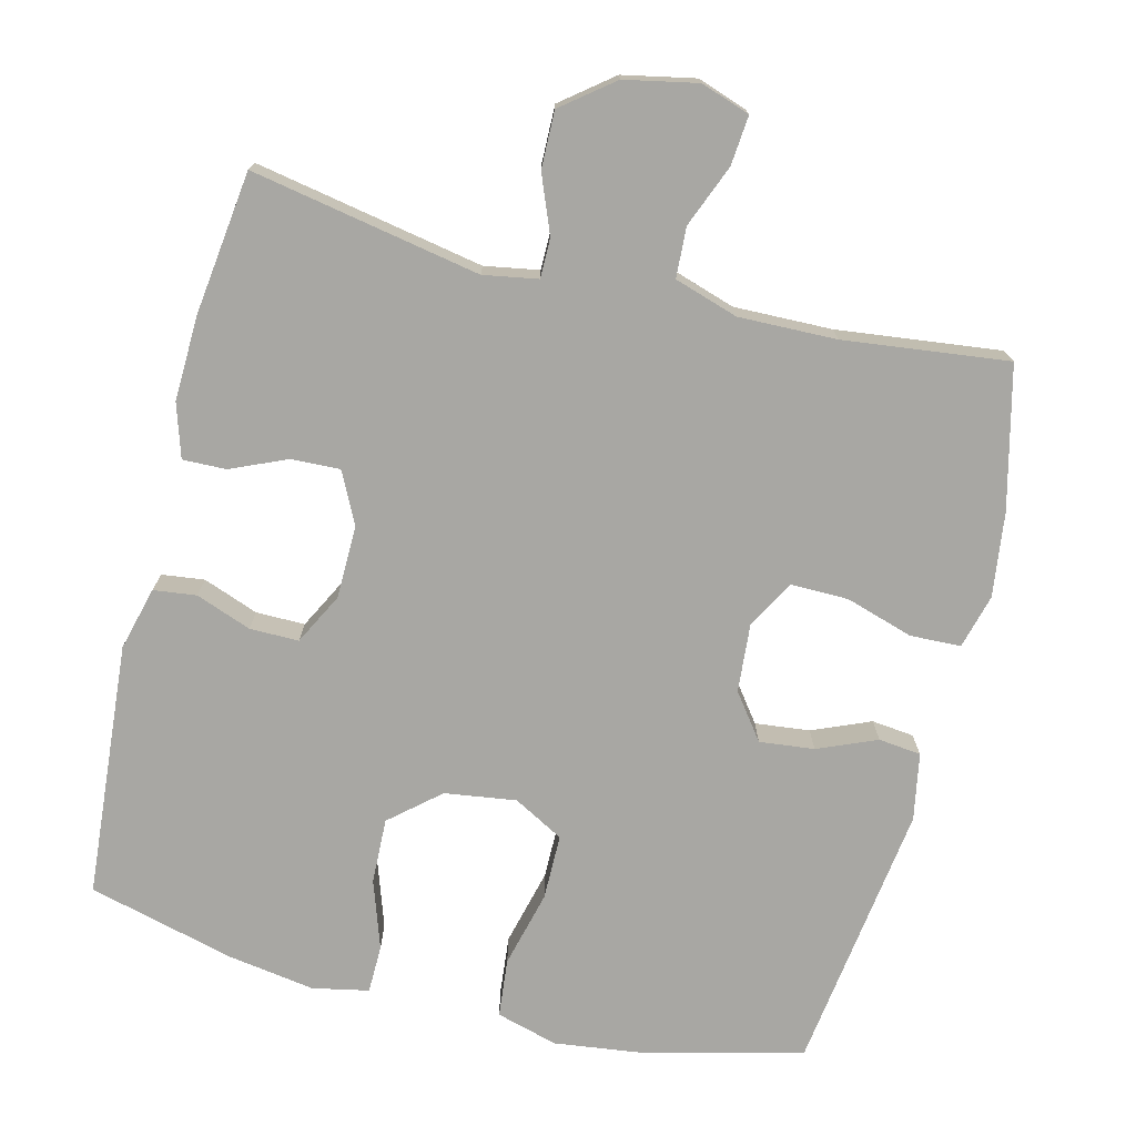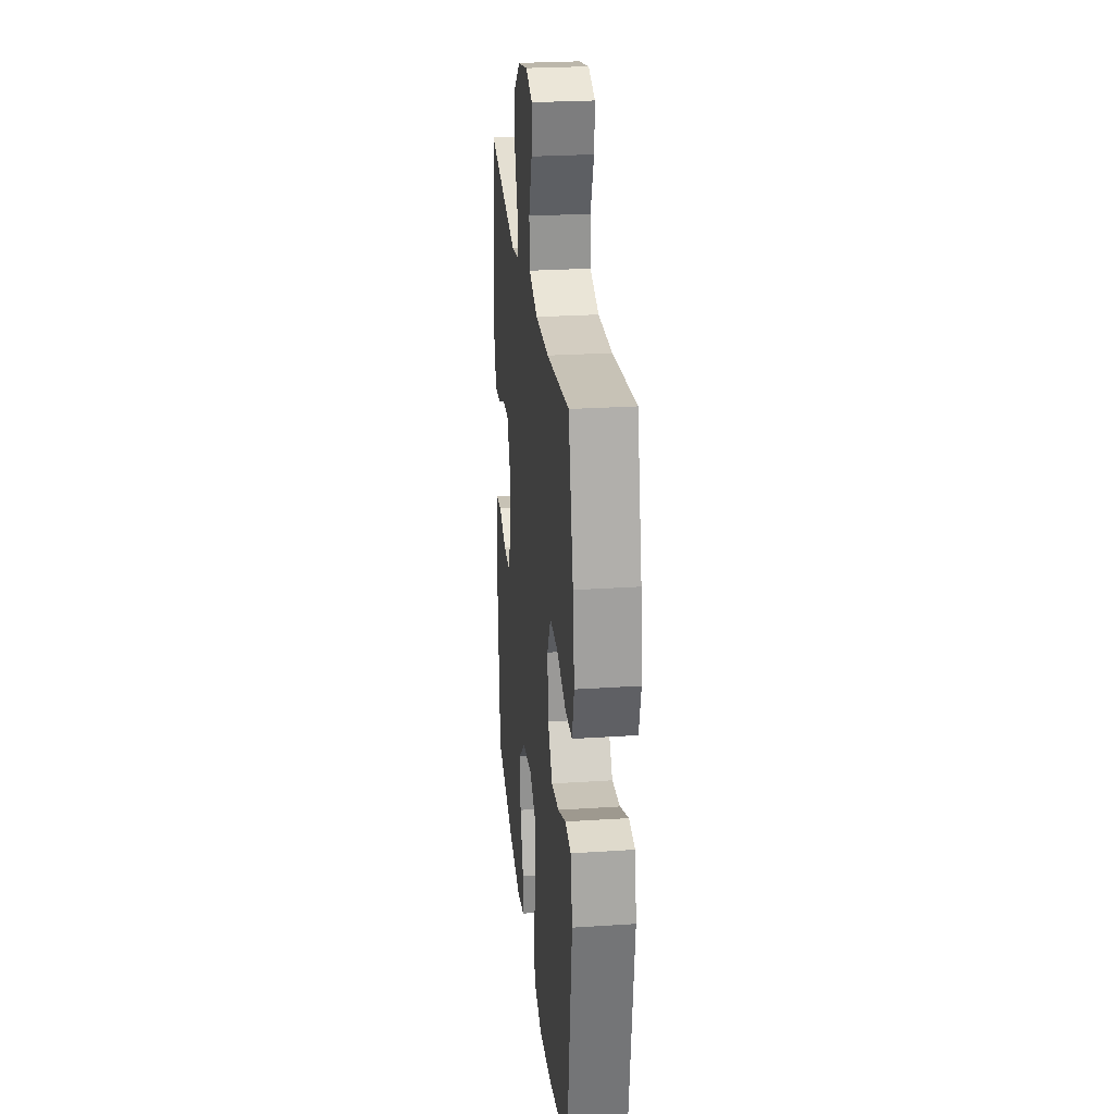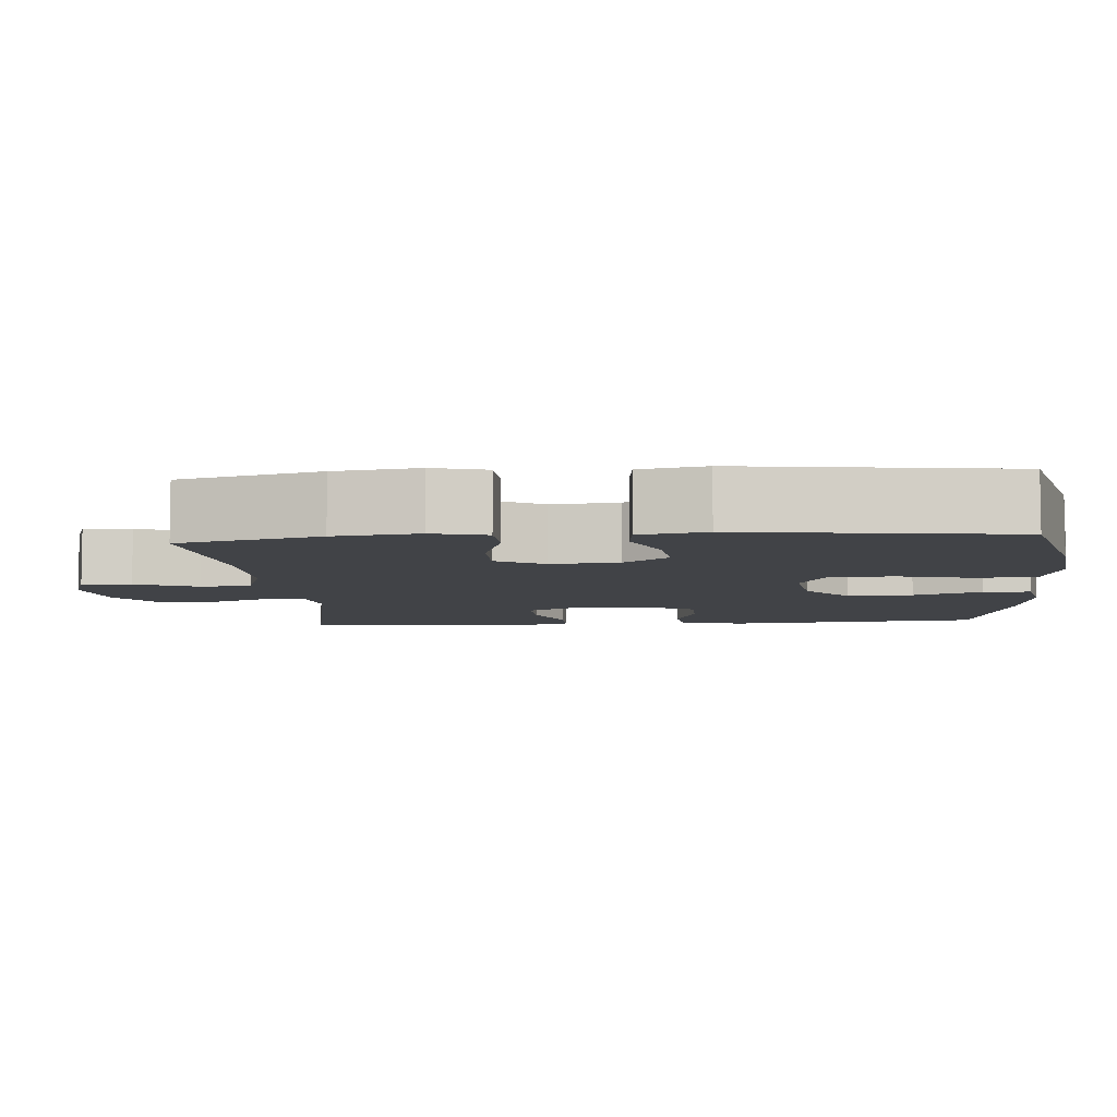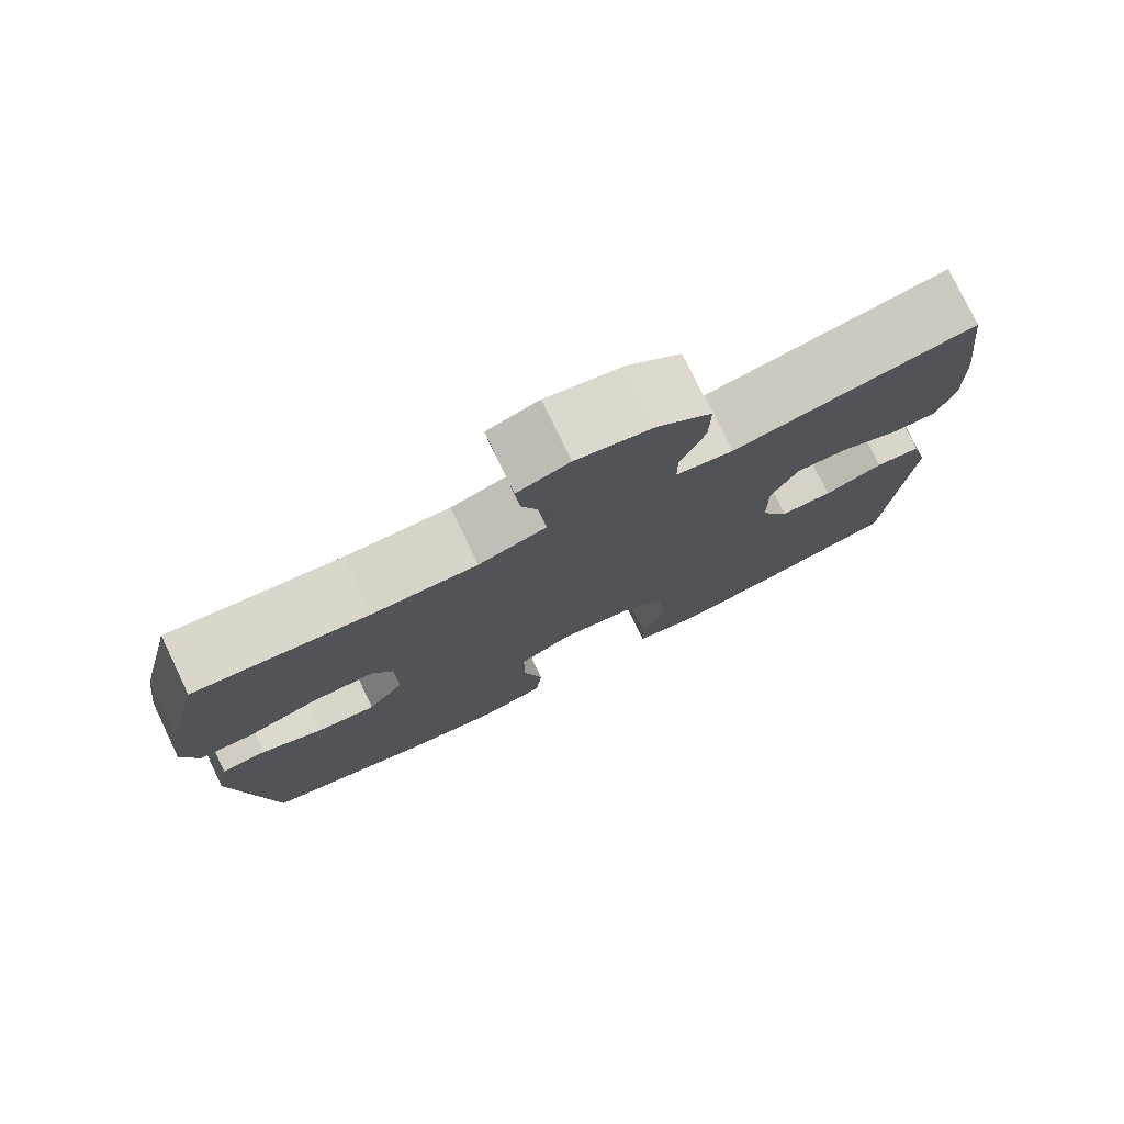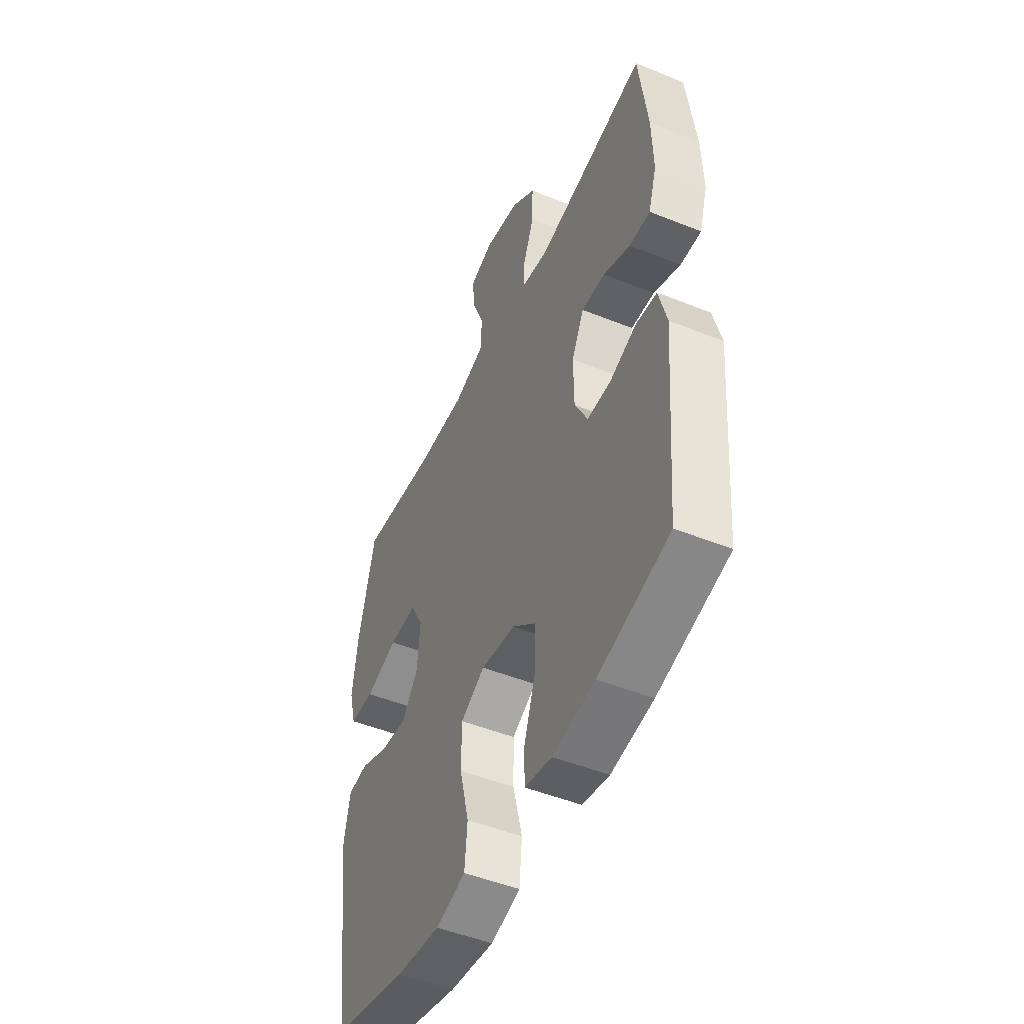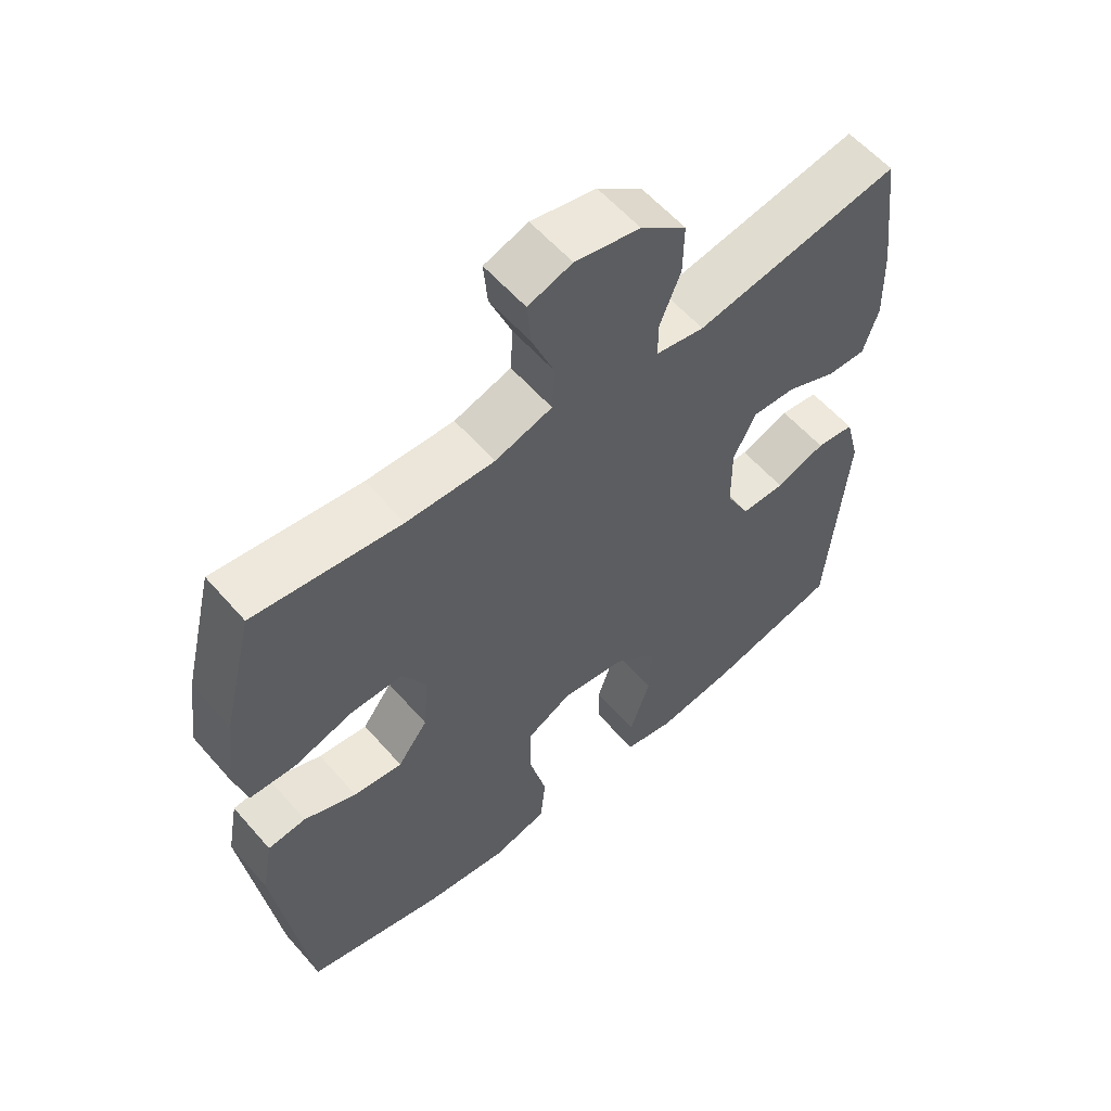
<metadata>
{"format":"obj","ext":"obj","renderer":"f3d","projection":"perspective","resolution":1024,"background":"white","views":[{"elev":-74.4,"azim":-14.1,"up":"+Y"},{"elev":26.2,"azim":84.1,"up":"+Z"},{"elev":-7.0,"azim":94.6,"up":"+Y"},{"elev":77.6,"azim":154.3,"up":"+Z"},{"elev":-48.9,"azim":-114.1,"up":"+Z"},{"elev":58.1,"azim":139.4,"up":"+Z"}]}
</metadata>
<code>
o path258
v -0.5349 0.0375 0.2859
v -0.5383 0.0375 0.1697
v -0.5152 0.0375 0.09652
v -0.4558 0.0375 0.0982
v -0.3794 0.0375 0.1315
v -0.3126 0.0375 0.1343
v -0.2777 0.0375 0.06501
v -0.2788 0.0375 -0.03551
v -0.3152 0.0375 -0.106
v -0.3823 0.0375 -0.1058
v -0.4583 0.0375 -0.07772
v -0.5169 0.0375 -0.08501
v -0.5393 0.0375 -0.1715
v -0.5103 0.0375 -0.5198
v -0.3095 0.0375 -0.5714
v -0.1899 0.0375 -0.5899
v -0.1134 0.0375 -0.5741
v -0.1124 0.0375 -0.5084
v -0.1443 0.0375 -0.4151
v -0.1475 0.0375 -0.3257
v -0.08062 0.0375 -0.2681
v 0.01701 0.0375 -0.2541
v 0.08588 0.0375 -0.2916
v 0.08662 0.0375 -0.3802
v 0.06037 0.0375 -0.4857
v 0.06835 0.0375 -0.5657
v 0.1528 0.0375 -0.5892
v 0.28 0.0375 -0.5727
v 0.4914 0.0375 -0.5198
v 0.5412 0.0375 -0.15
v 0.5241 0.0375 -0.0588
v 0.4658 0.0375 -0.05244
v 0.3856 0.0375 -0.08615
v 0.3106 0.0375 -0.09451
v 0.2646 0.0375 -0.03286
v 0.2569 0.0375 0.06049
v 0.2932 0.0375 0.1265
v 0.3724 0.0375 0.1256
v 0.465 0.0375 0.0971
v 0.5343 0.0375 0.09963
v 0.554 0.0375 0.174
v 0.5388 0.0375 0.2891
v 0.4914 0.0375 0.4821
v 0.2665 0.0375 0.4548
v 0.1321 0.0375 0.4516
v 0.04471 0.0375 0.4792
v 0.0409 0.0375 0.5481
v 0.07499 0.0375 0.6334
v 0.08083 0.0375 0.701
v 0.01365 0.0375 0.7238
v -0.08585 0.0375 0.7034
v -0.1556 0.0375 0.6485
v -0.154 0.0375 0.5707
v -0.1223 0.0375 0.4919
v -0.1222 0.0375 0.4374
v -0.1965 0.0375 0.4243
v -0.5103 0.0375 0.4821
v -0.5349 -0.0375 0.2859
v -0.5383 -0.0375 0.1697
v -0.5152 -0.0375 0.09652
v -0.4558 -0.0375 0.0982
v -0.3794 -0.0375 0.1315
v -0.3126 -0.0375 0.1343
v -0.2777 -0.0375 0.06501
v -0.2788 -0.0375 -0.03551
v -0.3152 -0.0375 -0.106
v -0.3823 -0.0375 -0.1058
v -0.4583 -0.0375 -0.07772
v -0.5169 -0.0375 -0.08501
v -0.5393 -0.0375 -0.1715
v -0.5103 -0.0375 -0.5198
v -0.3095 -0.0375 -0.5714
v -0.1899 -0.0375 -0.5899
v -0.1134 -0.0375 -0.5741
v -0.1124 -0.0375 -0.5084
v -0.1443 -0.0375 -0.4151
v -0.1475 -0.0375 -0.3257
v -0.08062 -0.0375 -0.2681
v 0.01701 -0.0375 -0.2541
v 0.08588 -0.0375 -0.2916
v 0.08662 -0.0375 -0.3802
v 0.06037 -0.0375 -0.4857
v 0.06835 -0.0375 -0.5657
v 0.1528 -0.0375 -0.5892
v 0.28 -0.0375 -0.5727
v 0.4914 -0.0375 -0.5198
v 0.5412 -0.0375 -0.15
v 0.5241 -0.0375 -0.0588
v 0.4658 -0.0375 -0.05244
v 0.3856 -0.0375 -0.08615
v 0.3106 -0.0375 -0.09451
v 0.2646 -0.0375 -0.03286
v 0.2569 -0.0375 0.06049
v 0.2932 -0.0375 0.1265
v 0.3724 -0.0375 0.1256
v 0.465 -0.0375 0.0971
v 0.5343 -0.0375 0.09963
v 0.554 -0.0375 0.174
v 0.5388 -0.0375 0.2891
v 0.4914 -0.0375 0.4821
v 0.2665 -0.0375 0.4548
v 0.1321 -0.0375 0.4516
v 0.04471 -0.0375 0.4792
v 0.0409 -0.0375 0.5481
v 0.07499 -0.0375 0.6334
v 0.08083 -0.0375 0.701
v 0.01365 -0.0375 0.7238
v -0.08585 -0.0375 0.7034
v -0.1556 -0.0375 0.6485
v -0.154 -0.0375 0.5707
v -0.1223 -0.0375 0.4919
v -0.1222 -0.0375 0.4374
v -0.1965 -0.0375 0.4243
v -0.5103 -0.0375 0.4821
v -0.5169 0.0375 -0.08501
v -0.5169 0.0375 -0.08501
v -0.5393 0.0375 -0.1715
v -0.5349 0.0375 0.2859
v -0.5383 0.0375 0.1697
v -0.5152 0.0375 0.09652
v -0.5152 0.0375 0.09652
v -0.4583 0.0375 -0.07772
v -0.4558 0.0375 0.0982
v -0.5103 0.0375 -0.5198
v -0.5103 0.0375 -0.5198
v -0.5103 0.0375 0.4821
v -0.5103 0.0375 0.4821
v -0.3823 0.0375 -0.1058
v -0.3794 0.0375 0.1315
v -0.3095 0.0375 -0.5714
v -0.3152 0.0375 -0.106
v -0.3152 0.0375 -0.106
v -0.3126 0.0375 0.1343
v -0.3126 0.0375 0.1343
v -0.2788 0.0375 -0.03551
v -0.1965 0.0375 0.4243
v -0.2777 0.0375 0.06501
v -0.1899 0.0375 -0.5899
v -0.1222 0.0375 0.4374
v -0.1222 0.0375 0.4374
v -0.1443 0.0375 -0.4151
v -0.1475 0.0375 -0.3257
v -0.1134 0.0375 -0.5741
v -0.1134 0.0375 -0.5741
v -0.08585 0.0375 0.7034
v -0.1556 0.0375 0.6485
v -0.154 0.0375 0.5707
v -0.1223 0.0375 0.4919
v -0.08062 0.0375 -0.2681
v -0.1124 0.0375 -0.5084
v 0.01365 0.0375 0.7238
v 0.01701 0.0375 -0.2541
v 0.08083 0.0375 0.701
v 0.08083 0.0375 0.701
v 0.08588 0.0375 -0.2916
v 0.08588 0.0375 -0.2916
v 0.07499 0.0375 0.6334
v 0.0409 0.0375 0.5481
v 0.04471 0.0375 0.4792
v 0.04471 0.0375 0.4792
v 0.1321 0.0375 0.4516
v 0.08662 0.0375 -0.3802
v 0.06037 0.0375 -0.4857
v 0.06835 0.0375 -0.5657
v 0.06835 0.0375 -0.5657
v 0.1528 0.0375 -0.5892
v 0.2665 0.0375 0.4548
v 0.28 0.0375 -0.5727
v 0.2569 0.0375 0.06049
v 0.2932 0.0375 0.1265
v 0.2932 0.0375 0.1265
v 0.2646 0.0375 -0.03286
v 0.3106 0.0375 -0.09451
v 0.3724 0.0375 0.1256
v 0.3856 0.0375 -0.08615
v 0.465 0.0375 0.0971
v 0.4658 0.0375 -0.05244
v 0.4914 0.0375 0.4821
v 0.4914 0.0375 0.4821
v 0.5343 0.0375 0.09963
v 0.5343 0.0375 0.09963
v 0.5241 0.0375 -0.0588
v 0.5241 0.0375 -0.0588
v 0.4914 0.0375 -0.5198
v 0.4914 0.0375 -0.5198
v 0.5388 0.0375 0.2891
v 0.5412 0.0375 -0.15
v 0.554 0.0375 0.174
v -0.5169 -0.0375 -0.08501
v -0.5169 -0.0375 -0.08501
v -0.5393 -0.0375 -0.1715
v -0.5349 -0.0375 0.2859
v -0.5383 -0.0375 0.1697
v -0.5152 -0.0375 0.09652
v -0.5152 -0.0375 0.09652
v -0.4583 -0.0375 -0.07772
v -0.4558 -0.0375 0.0982
v -0.5103 -0.0375 -0.5198
v -0.5103 -0.0375 -0.5198
v -0.5103 -0.0375 0.4821
v -0.5103 -0.0375 0.4821
v -0.3823 -0.0375 -0.1058
v -0.3794 -0.0375 0.1315
v -0.3095 -0.0375 -0.5714
v -0.3152 -0.0375 -0.106
v -0.3152 -0.0375 -0.106
v -0.3126 -0.0375 0.1343
v -0.3126 -0.0375 0.1343
v -0.2788 -0.0375 -0.03551
v -0.1965 -0.0375 0.4243
v -0.2777 -0.0375 0.06501
v -0.1899 -0.0375 -0.5899
v -0.1222 -0.0375 0.4374
v -0.1222 -0.0375 0.4374
v -0.1443 -0.0375 -0.4151
v -0.1475 -0.0375 -0.3257
v -0.1134 -0.0375 -0.5741
v -0.1134 -0.0375 -0.5741
v -0.08585 -0.0375 0.7034
v -0.1556 -0.0375 0.6485
v -0.154 -0.0375 0.5707
v -0.1223 -0.0375 0.4919
v -0.08062 -0.0375 -0.2681
v -0.1124 -0.0375 -0.5084
v 0.01365 -0.0375 0.7238
v 0.01701 -0.0375 -0.2541
v 0.08083 -0.0375 0.701
v 0.08083 -0.0375 0.701
v 0.08588 -0.0375 -0.2916
v 0.08588 -0.0375 -0.2916
v 0.07499 -0.0375 0.6334
v 0.0409 -0.0375 0.5481
v 0.04471 -0.0375 0.4792
v 0.04471 -0.0375 0.4792
v 0.1321 -0.0375 0.4516
v 0.08662 -0.0375 -0.3802
v 0.06037 -0.0375 -0.4857
v 0.06835 -0.0375 -0.5657
v 0.06835 -0.0375 -0.5657
v 0.1528 -0.0375 -0.5892
v 0.2665 -0.0375 0.4548
v 0.28 -0.0375 -0.5727
v 0.2569 -0.0375 0.06049
v 0.2932 -0.0375 0.1265
v 0.2932 -0.0375 0.1265
v 0.2646 -0.0375 -0.03286
v 0.3106 -0.0375 -0.09451
v 0.3724 -0.0375 0.1256
v 0.3856 -0.0375 -0.08615
v 0.465 -0.0375 0.0971
v 0.4658 -0.0375 -0.05244
v 0.4914 -0.0375 0.4821
v 0.4914 -0.0375 0.4821
v 0.5343 -0.0375 0.09963
v 0.5343 -0.0375 0.09963
v 0.5241 -0.0375 -0.0588
v 0.5241 -0.0375 -0.0588
v 0.4914 -0.0375 -0.5198
v 0.4914 -0.0375 -0.5198
v 0.5388 -0.0375 0.2891
v 0.5412 -0.0375 -0.15
v 0.554 -0.0375 0.174
f 198 216 202
f 254 262 250
f 202 196 191
f 212 215 204
f 233 222 213
f 232 222 233
f 248 241 244
f 221 219 220
f 258 249 247
f 229 246 226
f 204 216 198
f 247 246 229
f 227 225 231
f 240 236 237
f 235 213 243
f 211 213 207
f 197 193 194
f 244 241 235
f 215 216 204
f 261 251 249
f 223 205 216
f 252 241 260
f 260 241 248
f 258 247 242
f 225 219 231
f 247 229 236
f 202 216 205
f 243 213 211
f 243 211 226
f 231 219 232
f 222 232 221
f 221 232 219
f 246 243 226
f 193 203 192
f 198 202 191
f 233 213 235
f 192 210 200
f 242 247 236
f 203 193 197
f 192 207 210
f 226 209 223
f 191 196 189
f 240 237 238
f 224 212 217
f 262 260 248
f 244 235 243
f 250 262 248
f 261 249 258
f 210 207 213
f 207 192 203
f 256 251 261
f 242 236 240
f 215 212 224
f 226 211 209
f 209 205 223
f 116 13 70 190
f 1 2 59 58
f 2 121 195 59
f 11 12 69 68
f 3 4 61 60
f 13 125 199 70
f 127 1 58 201
f 10 11 68 67
f 4 5 62 61
f 14 15 72 71
f 132 10 67 206
f 5 134 208 62
f 8 9 66 65
f 56 57 114 113
f 6 7 64 63
f 15 16 73 72
f 7 8 65 64
f 140 56 113 214
f 19 20 77 76
f 16 144 218 73
f 51 52 109 108
f 52 53 110 109
f 53 54 111 110
f 20 21 78 77
f 18 19 76 75
f 17 18 75 74
f 54 55 112 111
f 50 51 108 107
f 21 22 79 78
f 154 50 107 228
f 22 156 230 79
f 48 49 106 105
f 47 48 105 104
f 160 47 104 234
f 45 46 103 102
f 24 25 82 81
f 25 165 239 82
f 26 27 84 83
f 23 24 81 80
f 44 45 102 101
f 27 28 85 84
f 36 171 245 93
f 35 36 93 92
f 34 35 92 91
f 37 38 95 94
f 33 34 91 90
f 38 39 96 95
f 32 33 90 89
f 179 44 101 253
f 39 181 255 96
f 183 32 89 257
f 28 185 259 85
f 42 43 100 99
f 30 31 88 87
f 29 30 87 86
f 41 42 99 98
f 40 41 98 97
f 124 128 142
f 180 176 188
f 128 117 122
f 138 130 141
f 159 139 148
f 158 159 148
f 174 170 167
f 147 146 145
f 184 173 175
f 155 152 172
f 130 124 142
f 173 155 172
f 153 157 151
f 166 163 162
f 161 169 139
f 137 133 139
f 123 120 119
f 170 161 167
f 141 130 142
f 187 175 177
f 149 142 131
f 178 186 167
f 186 174 167
f 184 168 173
f 151 157 145
f 173 162 155
f 128 131 142
f 169 137 139
f 169 152 137
f 157 158 145
f 148 147 158
f 147 145 158
f 172 152 169
f 119 118 129
f 124 117 128
f 159 161 139
f 118 126 136
f 168 162 173
f 129 123 119
f 118 136 133
f 152 149 135
f 117 115 122
f 166 164 163
f 150 143 138
f 188 174 186
f 170 169 161
f 176 174 188
f 187 184 175
f 136 139 133
f 133 129 118
f 182 187 177
f 168 166 162
f 141 150 138
f 152 135 137
f 135 149 131

</code>
